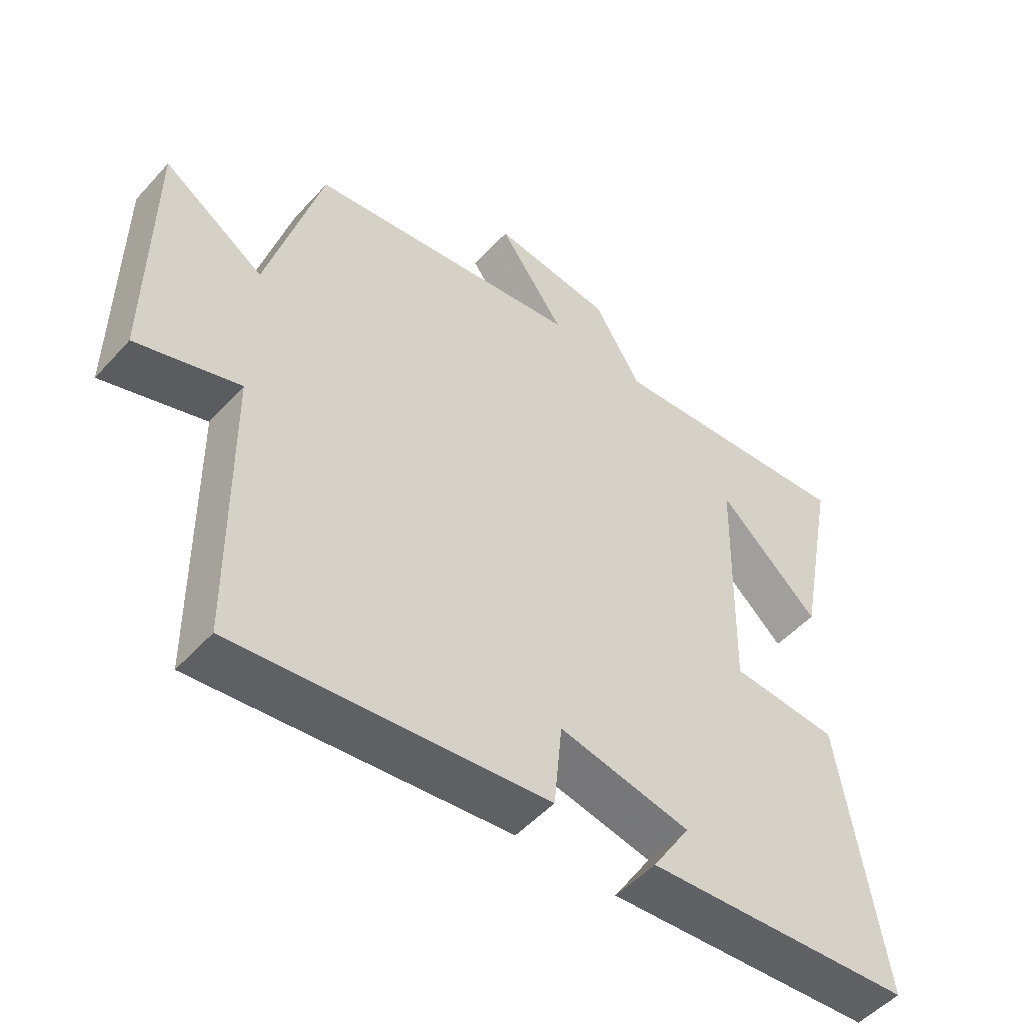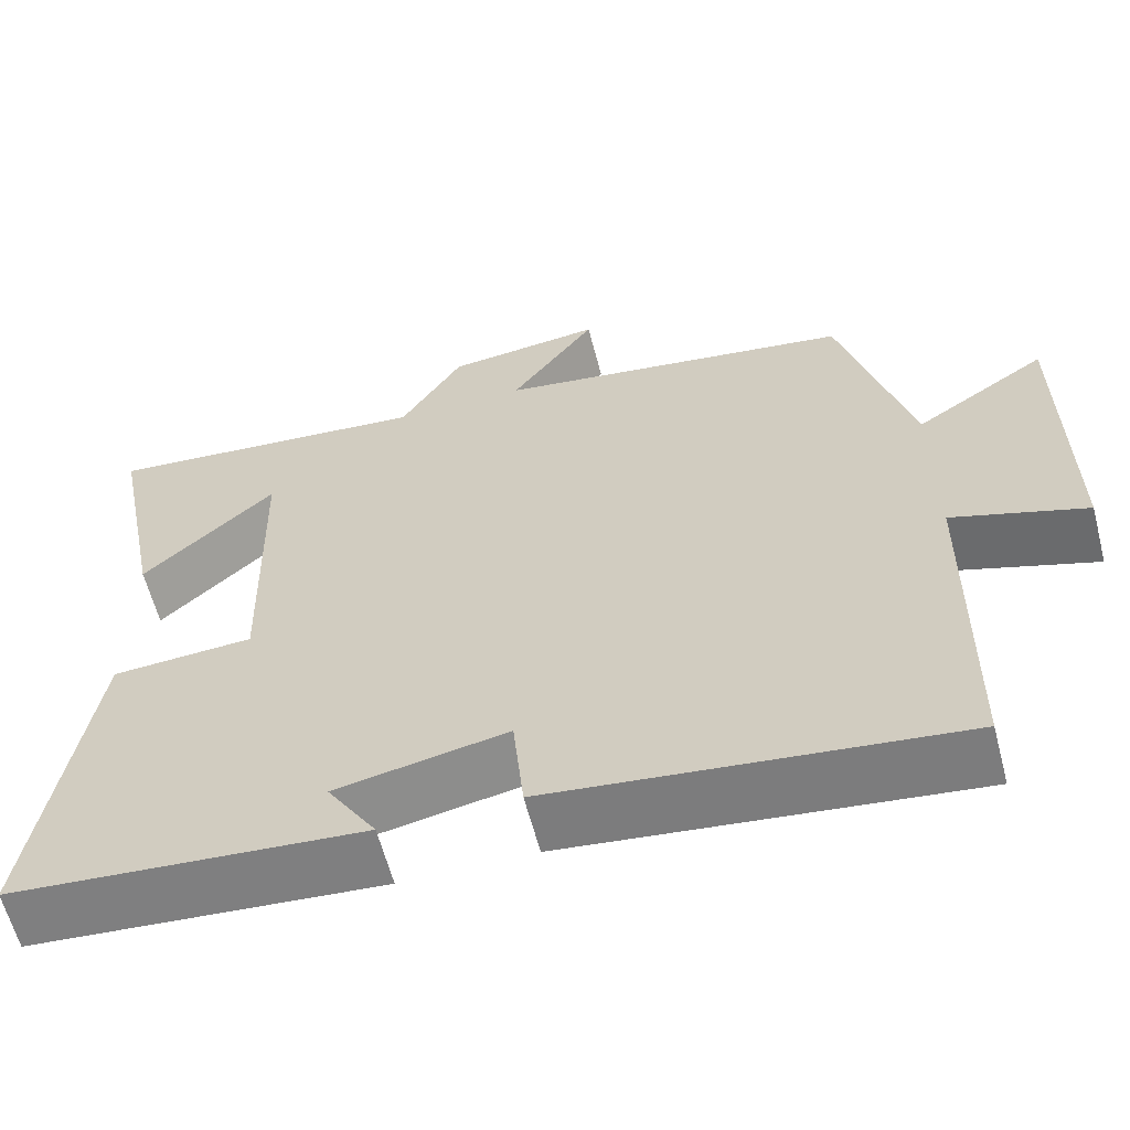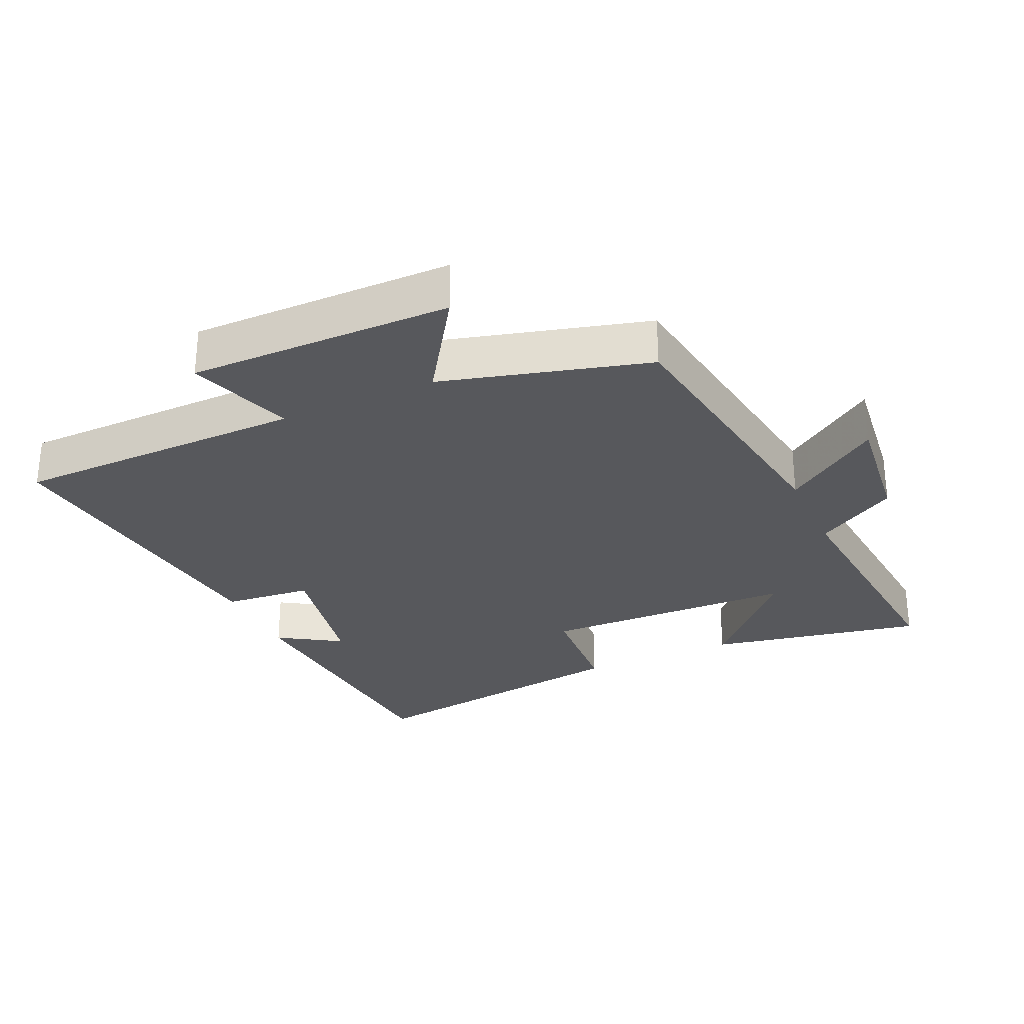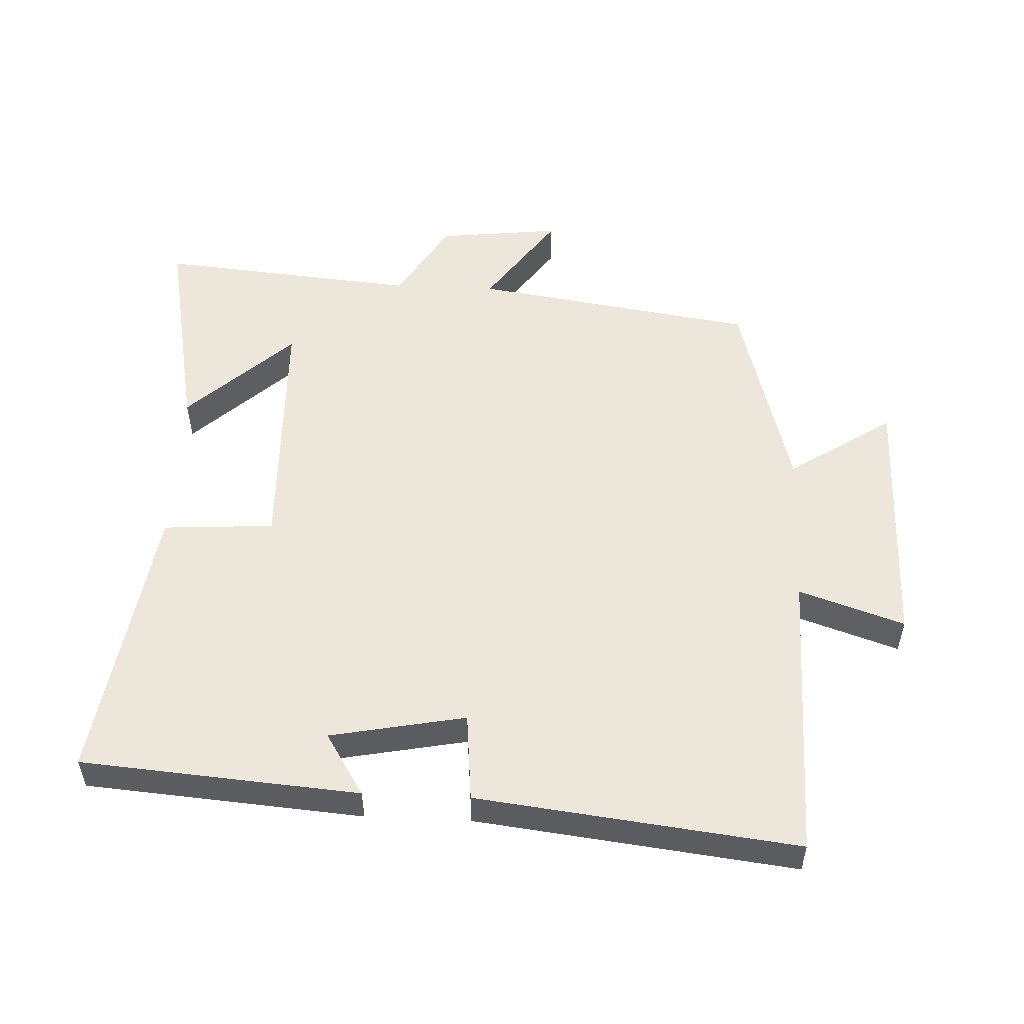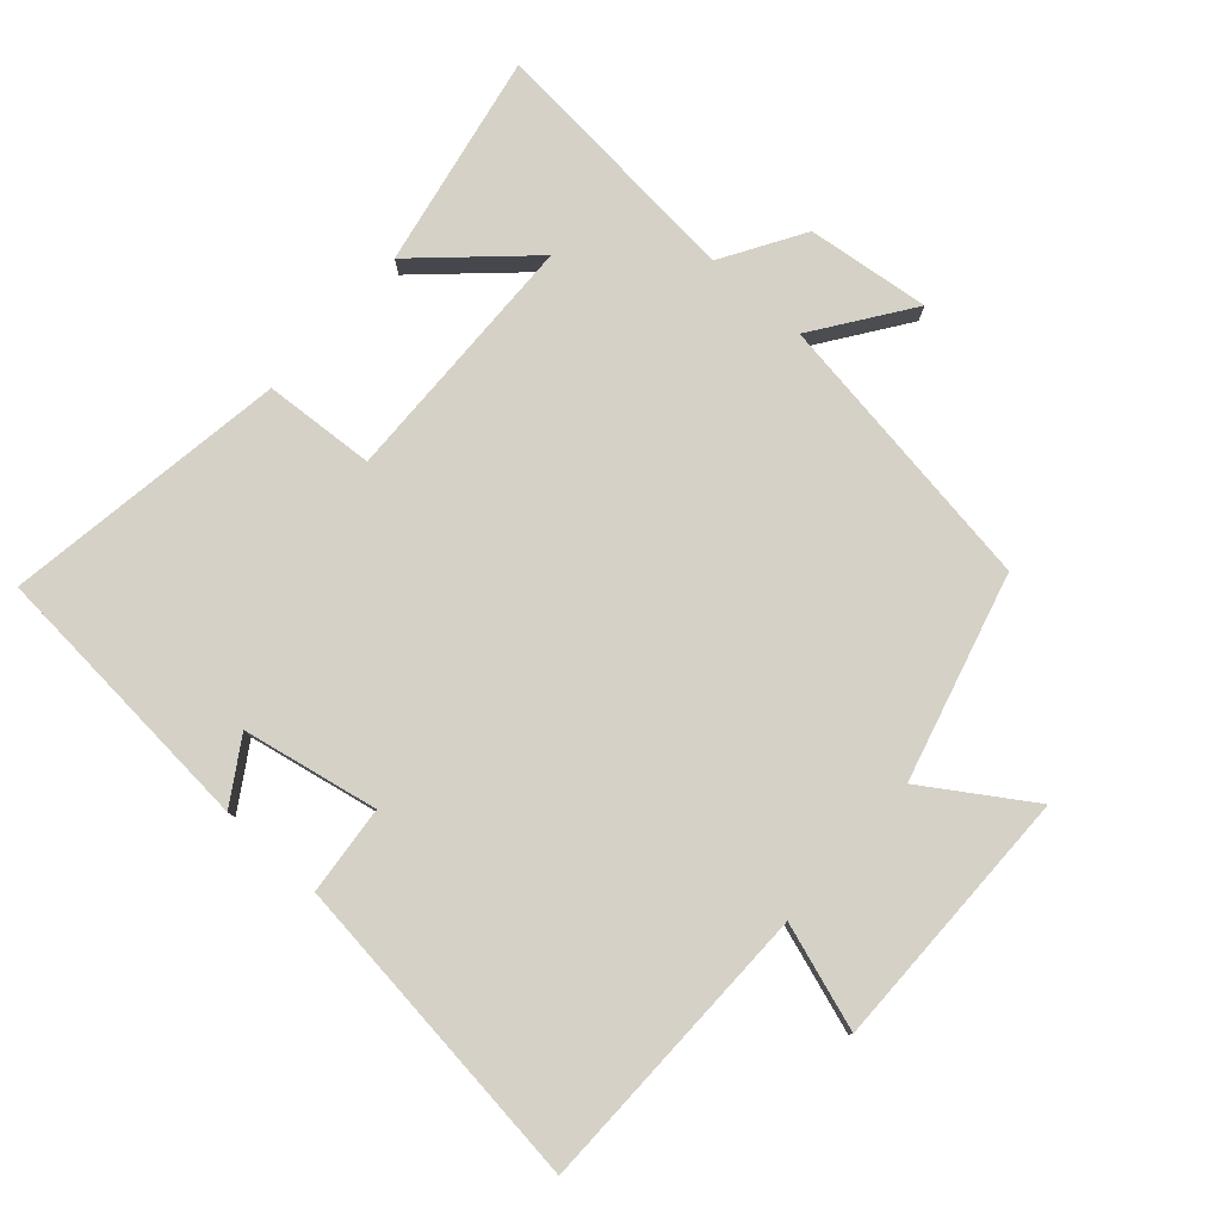
<metadata>
{"format":"obj","ext":"obj","renderer":"f3d","projection":"perspective","resolution":1024,"background":"white","views":[{"elev":-51.3,"azim":-40.6,"up":"+Z"},{"elev":-61.4,"azim":-165.4,"up":"+Z"},{"elev":-28.8,"azim":-65.6,"up":"+Y"},{"elev":53.2,"azim":-177.4,"up":"+Y"},{"elev":79.1,"azim":-138.3,"up":"+Y"}]}
</metadata>
<code>
v -0.416 0.07 0.436
v 0.012 0.07 0.5
v -0.09 0.07 0.645
v 0.096 0.07 0.623
v 0.17 0.07 0.5
v 0.563 0.07 0.535
v 0.5 0.07 0.21
v 0.342 0.07 0.357
v 0.332 0.07 -0.027
v 0.5 0.07 -0.038
v 0.565 0.07 -0.467
v 0.146 0.07 -0.5
v 0.205 0.07 -0.406
v 0.001 0.07 -0.366
v -0.012 0.07 -0.5
v -0.494 0.07 -0.557
v -0.5 0.07 -0.116
v -0.659 0.07 -0.169
v -0.657 0.07 0.229
v -0.5 0.07 0.126
v -0.416 0 0.436
v 0.012 0 0.5
v -0.09 0 0.645
v 0.096 0 0.623
v 0.17 0 0.5
v 0.563 0 0.535
v 0.5 0 0.21
v 0.342 0 0.357
v 0.332 0 -0.027
v 0.5 0 -0.038
v 0.565 0 -0.467
v 0.146 0 -0.5
v 0.205 0 -0.406
v 0.001 0 -0.366
v -0.012 0 -0.5
v -0.494 0 -0.557
v -0.5 0 -0.116
v -0.659 0 -0.169
v -0.657 0 0.229
v -0.5 0 0.126
f 17 18 19 20
f 17 20 1 2
f 14 15 16 17
f 13 14 17 2
f 10 11 12 13
f 9 10 13
f 8 9 13 2
f 6 7 8
f 5 6 8
f 5 8 2 3
f 3 4 5
f 40 39 38 37
f 22 21 40 37
f 37 36 35 34
f 22 37 34 33
f 33 32 31 30
f 33 30 29
f 22 33 29 28
f 28 27 26
f 28 26 25
f 23 22 28 25
f 25 24 23
f 1 21 22 2
f 2 22 23 3
f 3 23 24 4
f 4 24 25 5
f 5 25 26 6
f 6 26 27 7
f 7 27 28 8
f 8 28 29 9
f 9 29 30 10
f 10 30 31 11
f 11 31 32 12
f 12 32 33 13
f 13 33 34 14
f 14 34 35 15
f 15 35 36 16
f 16 36 37 17
f 17 37 38 18
f 18 38 39 19
f 19 39 40 20
f 20 40 21 1

</code>
